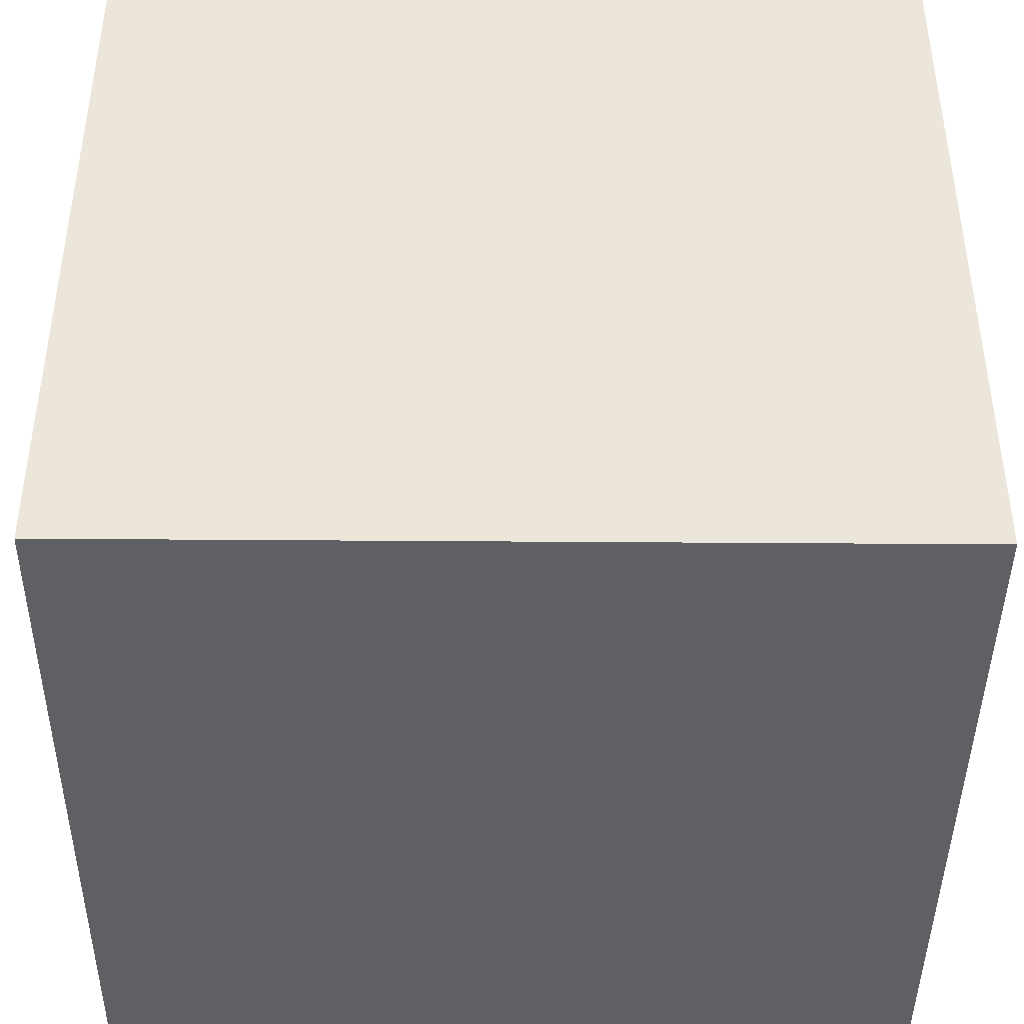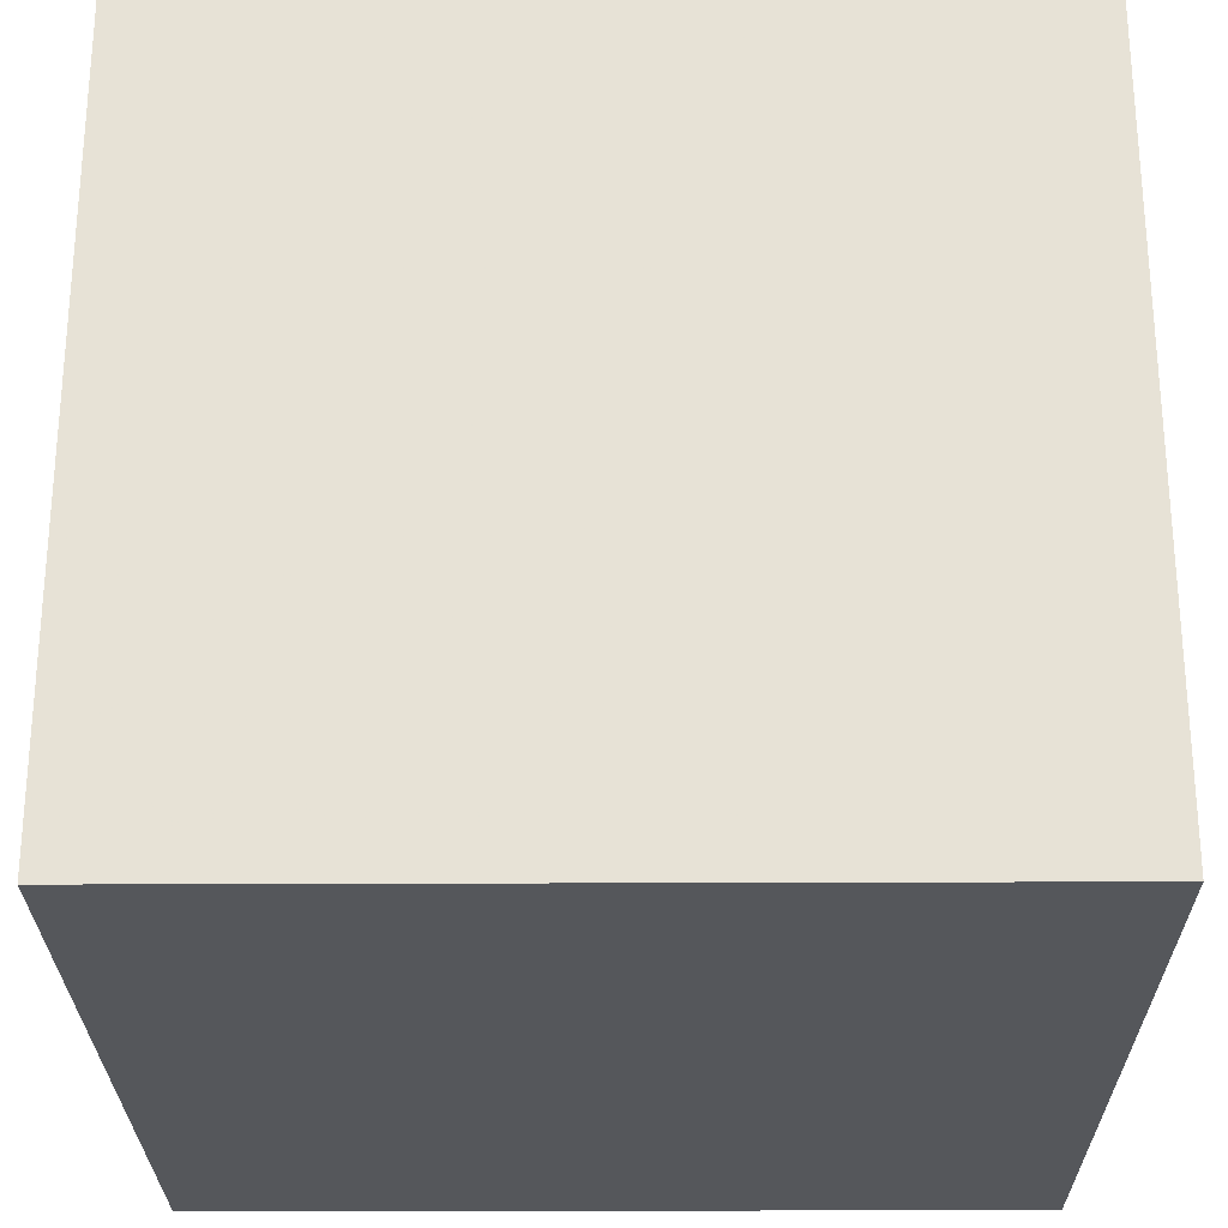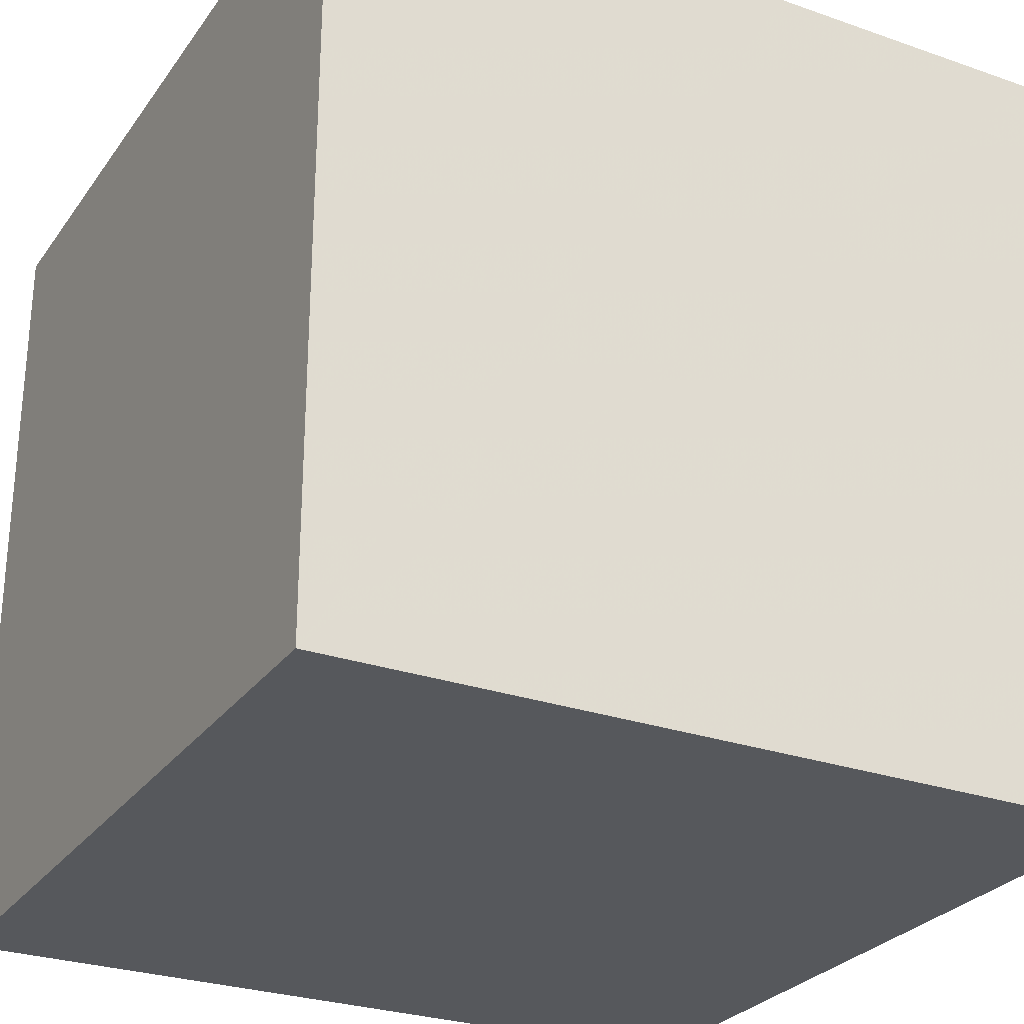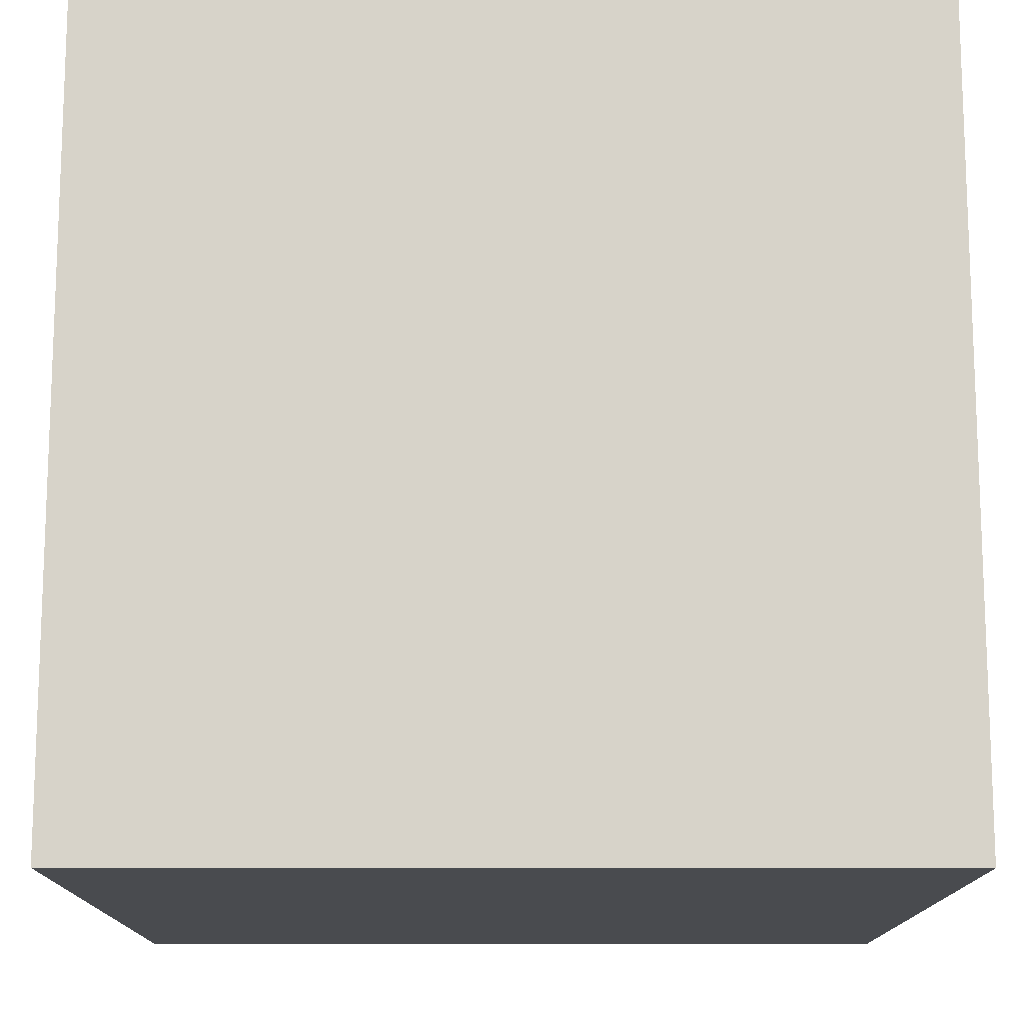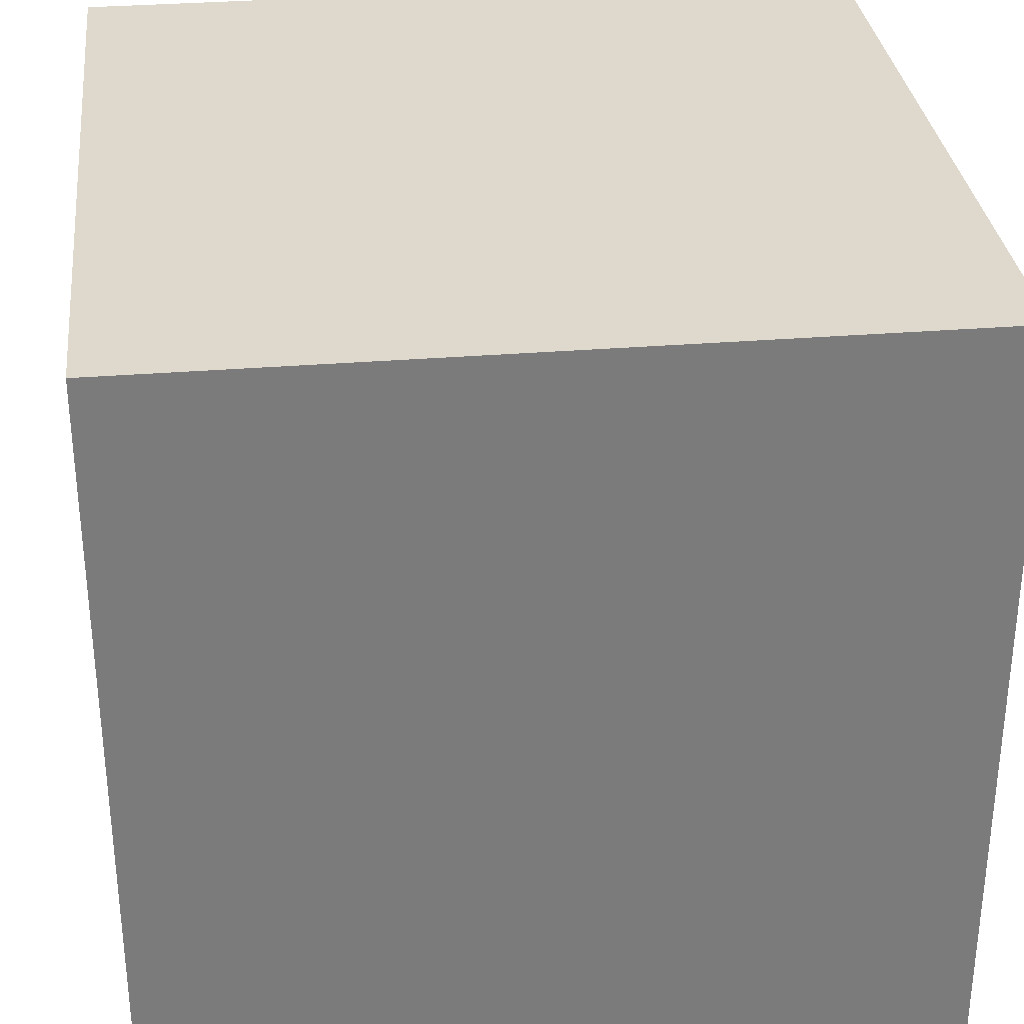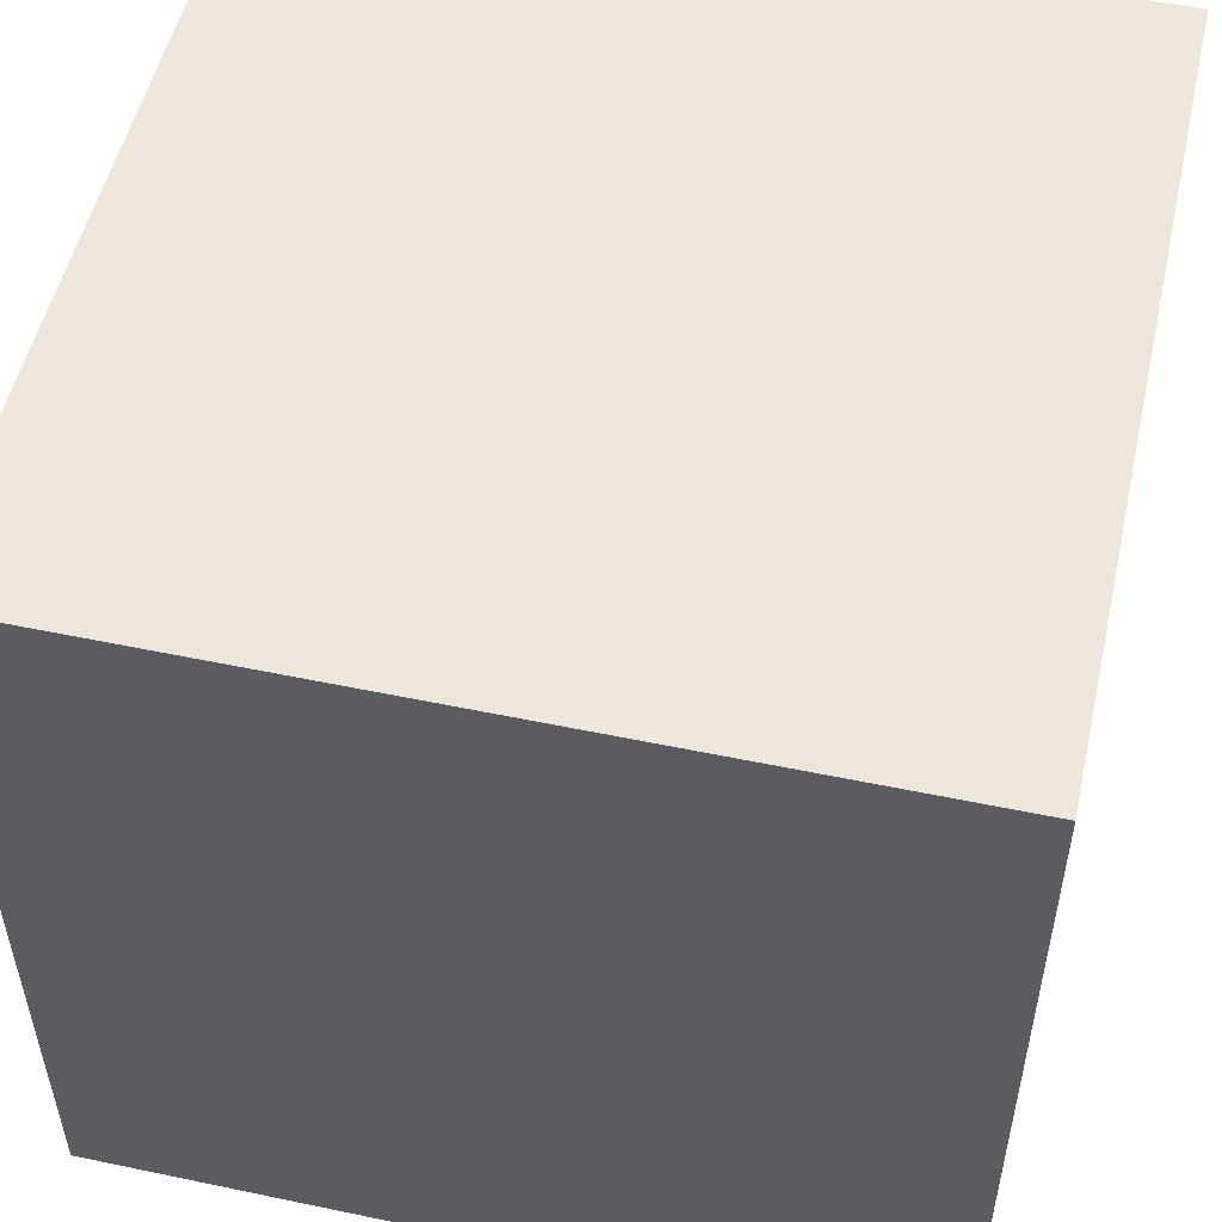
<metadata>
{"format":"obj","ext":"obj","renderer":"f3d","projection":"perspective","resolution":1024,"background":"white","views":[{"elev":-42.7,"azim":-90.5,"up":"+Y"},{"elev":-26.4,"azim":90.4,"up":"+Y"},{"elev":-27.7,"azim":-28.1,"up":"+Y"},{"elev":-13.7,"azim":179.8,"up":"+Y"},{"elev":32.0,"azim":-6.5,"up":"+Y"},{"elev":52.6,"azim":102.7,"up":"+Z"}]}
</metadata>
<code>
o Object.1
v -498.6 -500 0
v 498.6 -500 997.1
v 498.6 500 0.000122
v 498.6 500 997.1
v -498.6 500 0.000122
v -498.6 500 997.1
v -498.6 -500 997.1
v 498.6 -500 0
f 6 1 7
f 6 5 1
f 2 3 4
f 2 8 3
f 4 5 6
f 4 3 5
f 7 8 2
f 7 1 8
f 7 4 6
f 7 2 4
f 8 5 3
f 8 1 5

</code>
